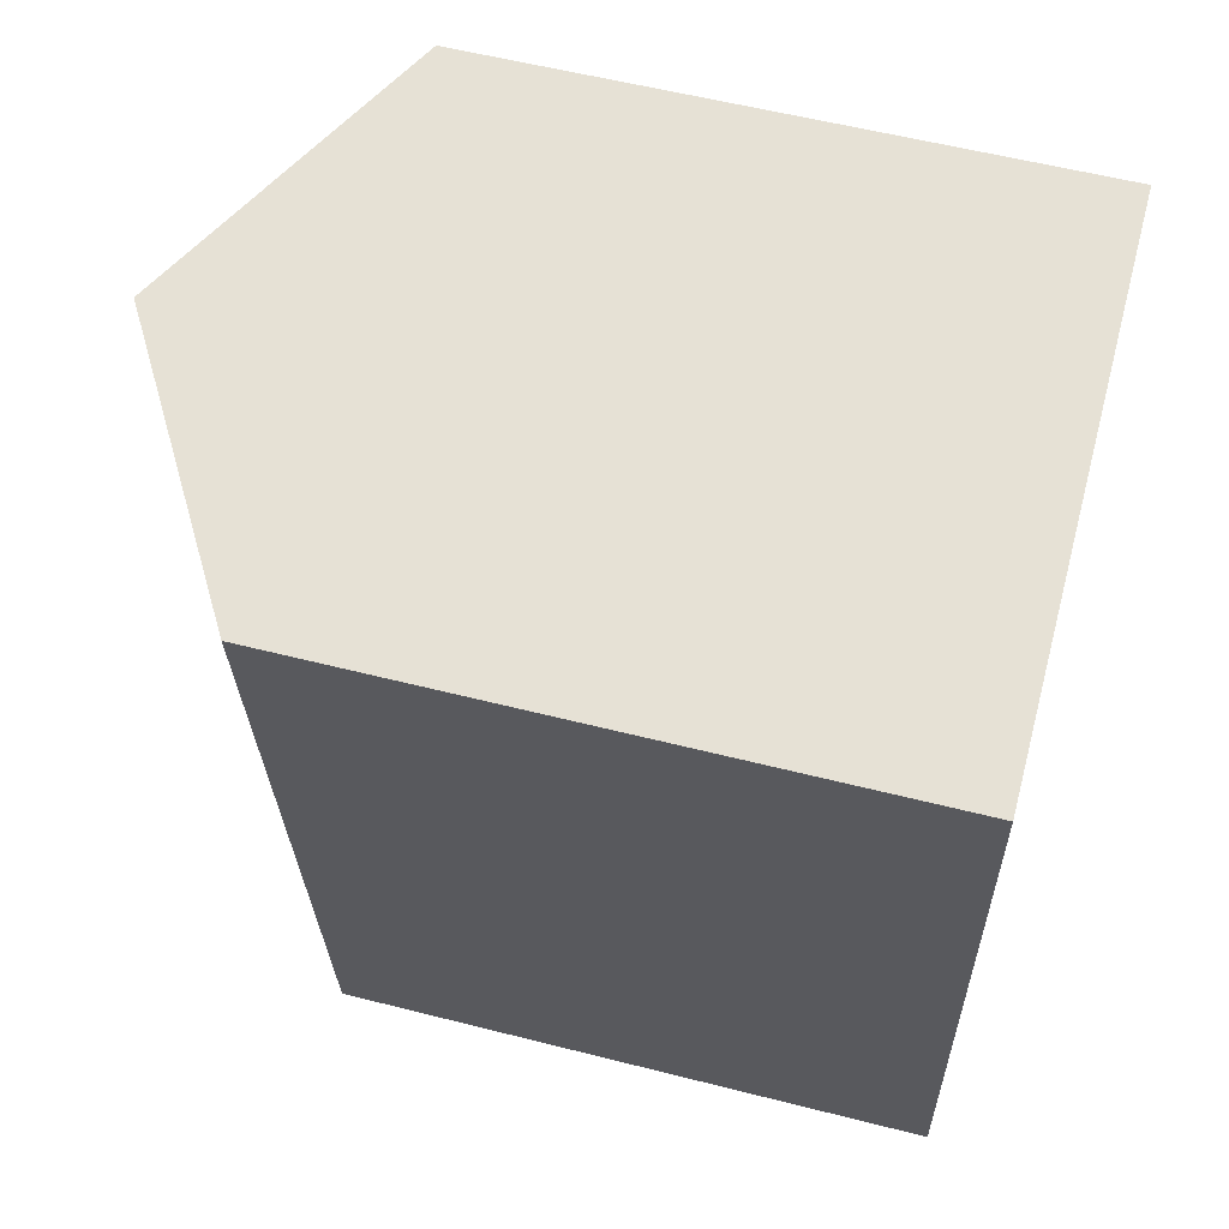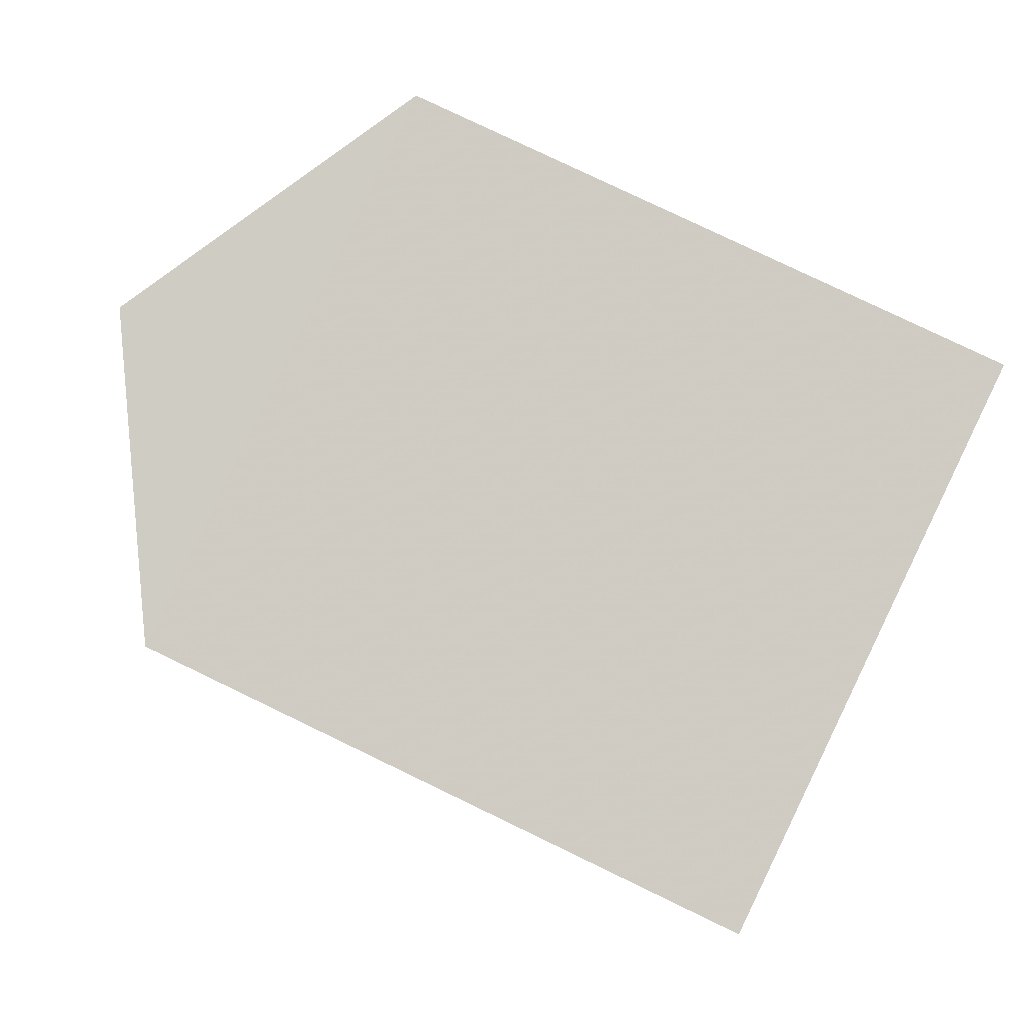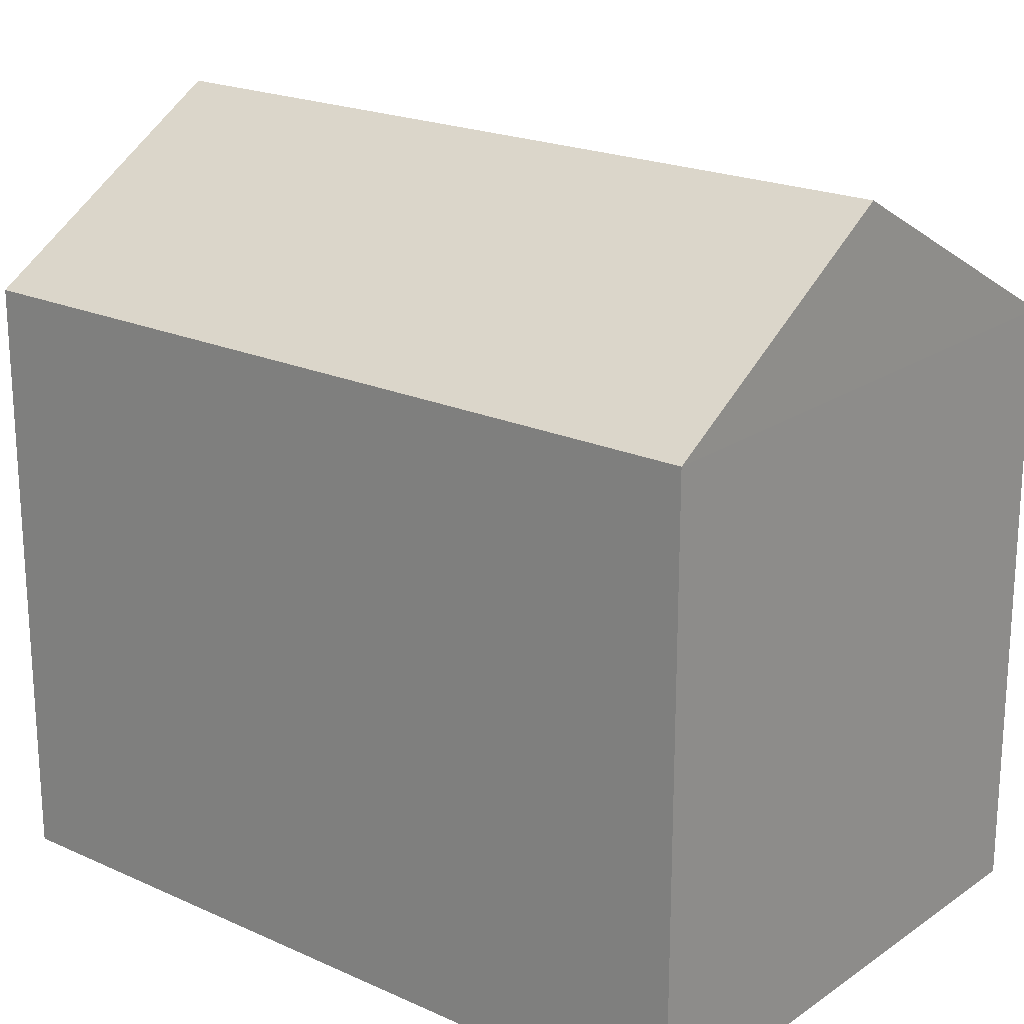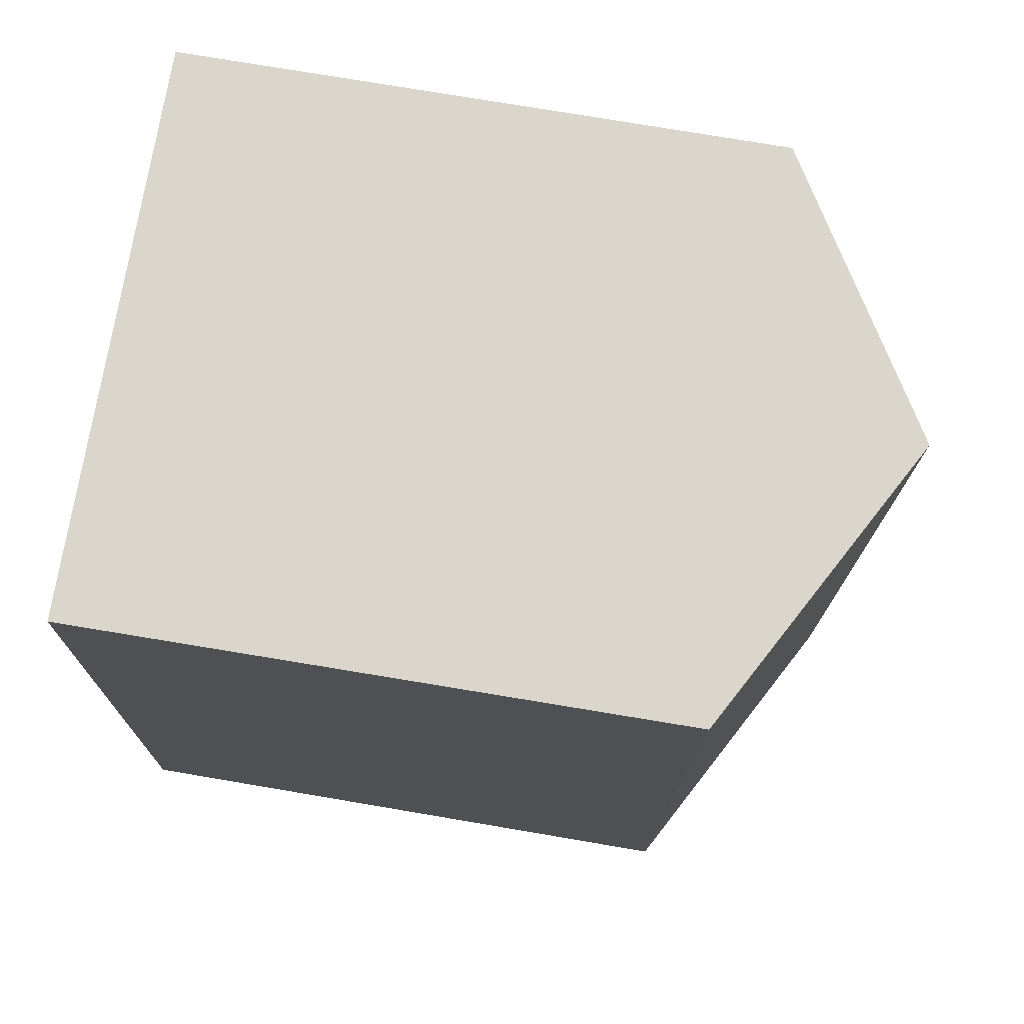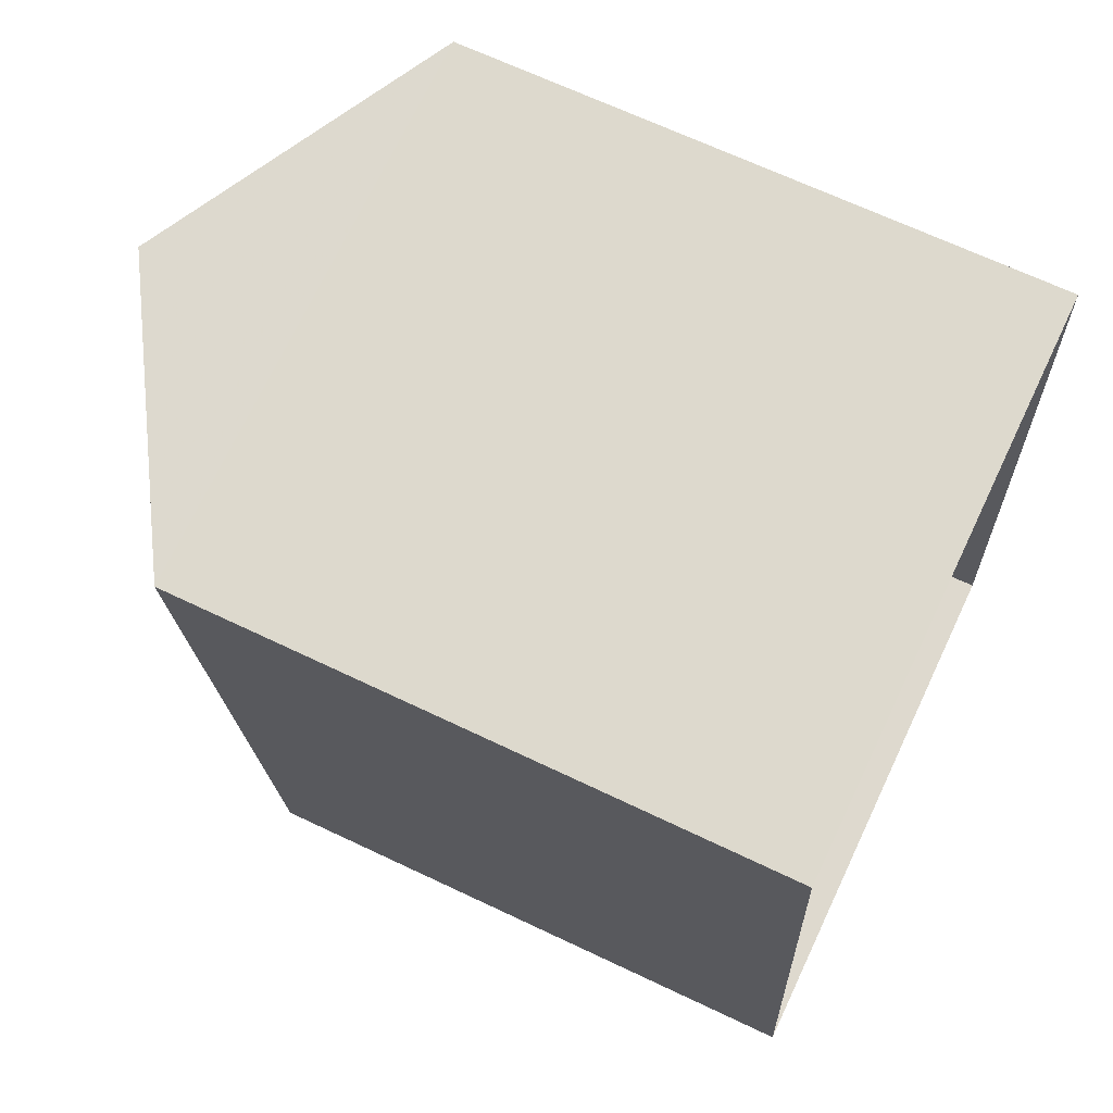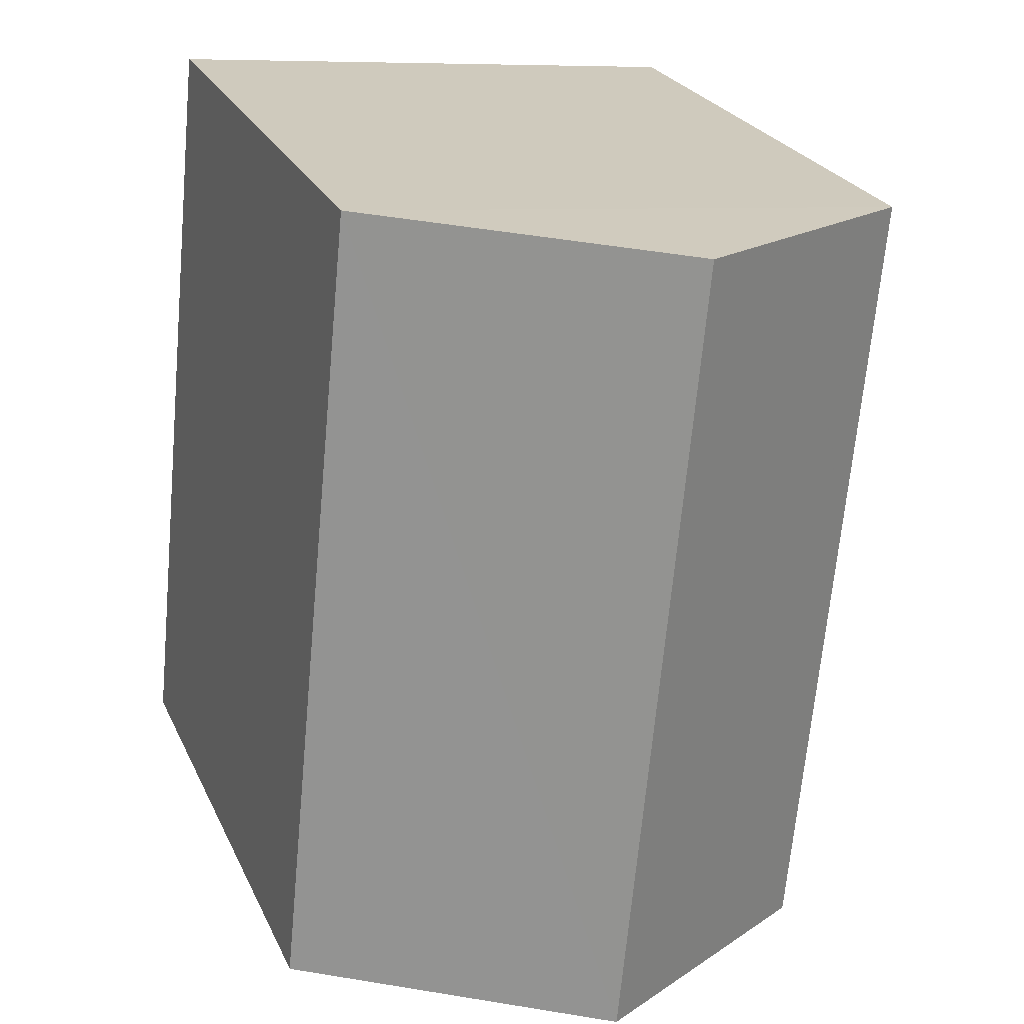
<metadata>
{"format":"obj","ext":"obj","renderer":"f3d","projection":"perspective","resolution":1024,"background":"white","views":[{"elev":58.1,"azim":104.8,"up":"+Y"},{"elev":78.9,"azim":115.8,"up":"+Y"},{"elev":20.7,"azim":123.6,"up":"+Z"},{"elev":79.7,"azim":-80.6,"up":"+Y"},{"elev":65.9,"azim":115.6,"up":"+Y"},{"elev":24.6,"azim":-20.2,"up":"+Y"}]}
</metadata>
<code>
v -3.73e+05 -1.051e+05 23.7
v -3.73e+05 -1.051e+05 23.7
v -3.73e+05 -1.052e+05 23.7
v -3.73e+05 -1.052e+05 23.7
v -3.73e+05 -1.051e+05 29.56
v -3.73e+05 -1.052e+05 29.56
v -3.73e+05 -1.052e+05 31.15
v -3.73e+05 -1.051e+05 31.15
v -3.73e+05 -1.051e+05 29.56
v -3.73e+05 -1.052e+05 29.56
f 1 2 3
f 4 1 3
f 5 6 7
f 8 5 7
f 7 9 8
f 7 10 9
f 4 3 6
f 6 10 7
f 6 3 10
f 10 3 2
f 9 10 2
f 6 1 4
f 6 5 1
f 9 2 5
f 9 5 8
f 2 1 5

</code>
